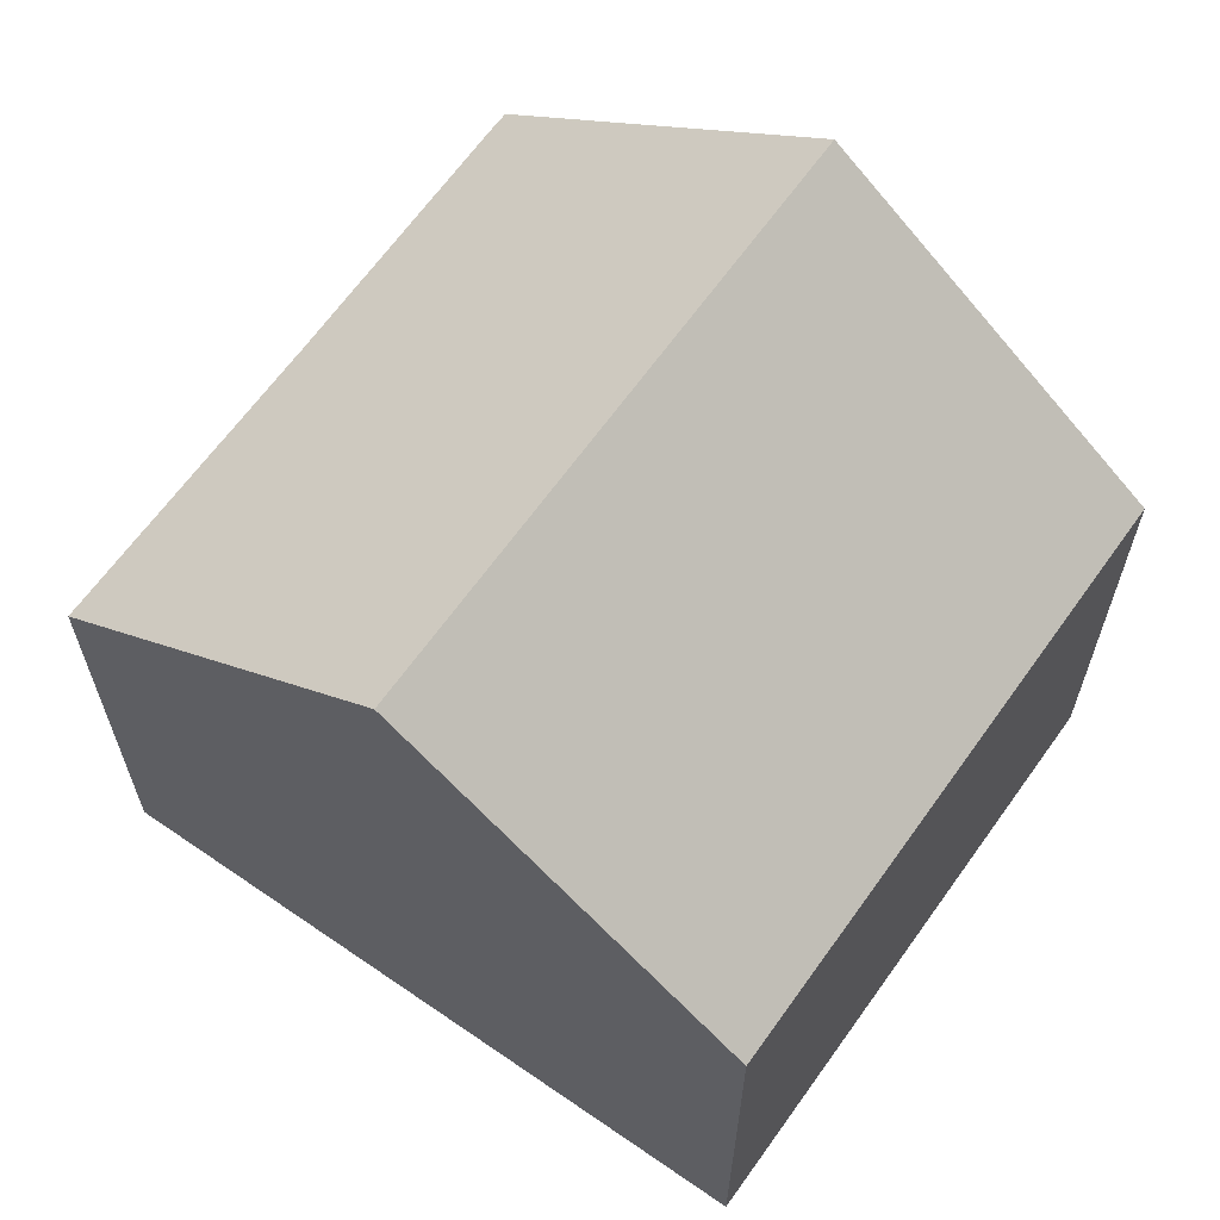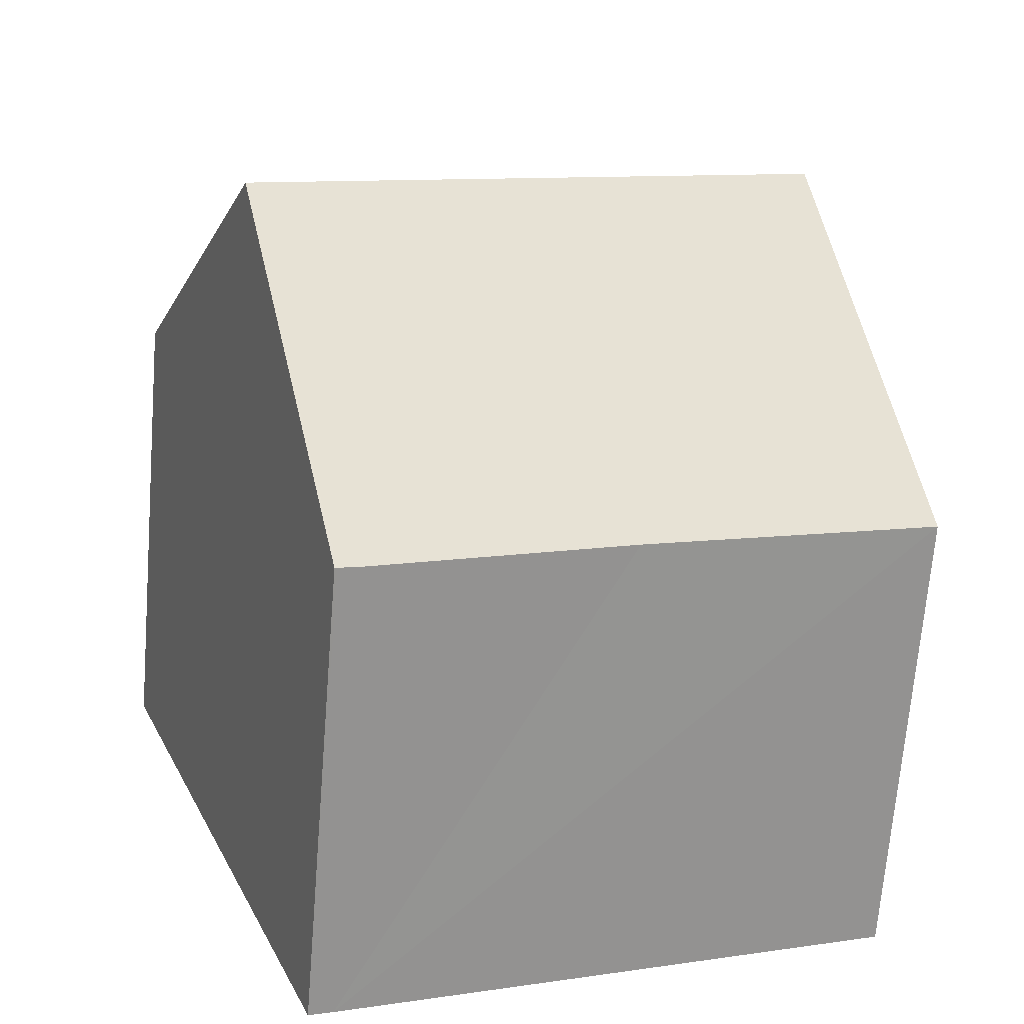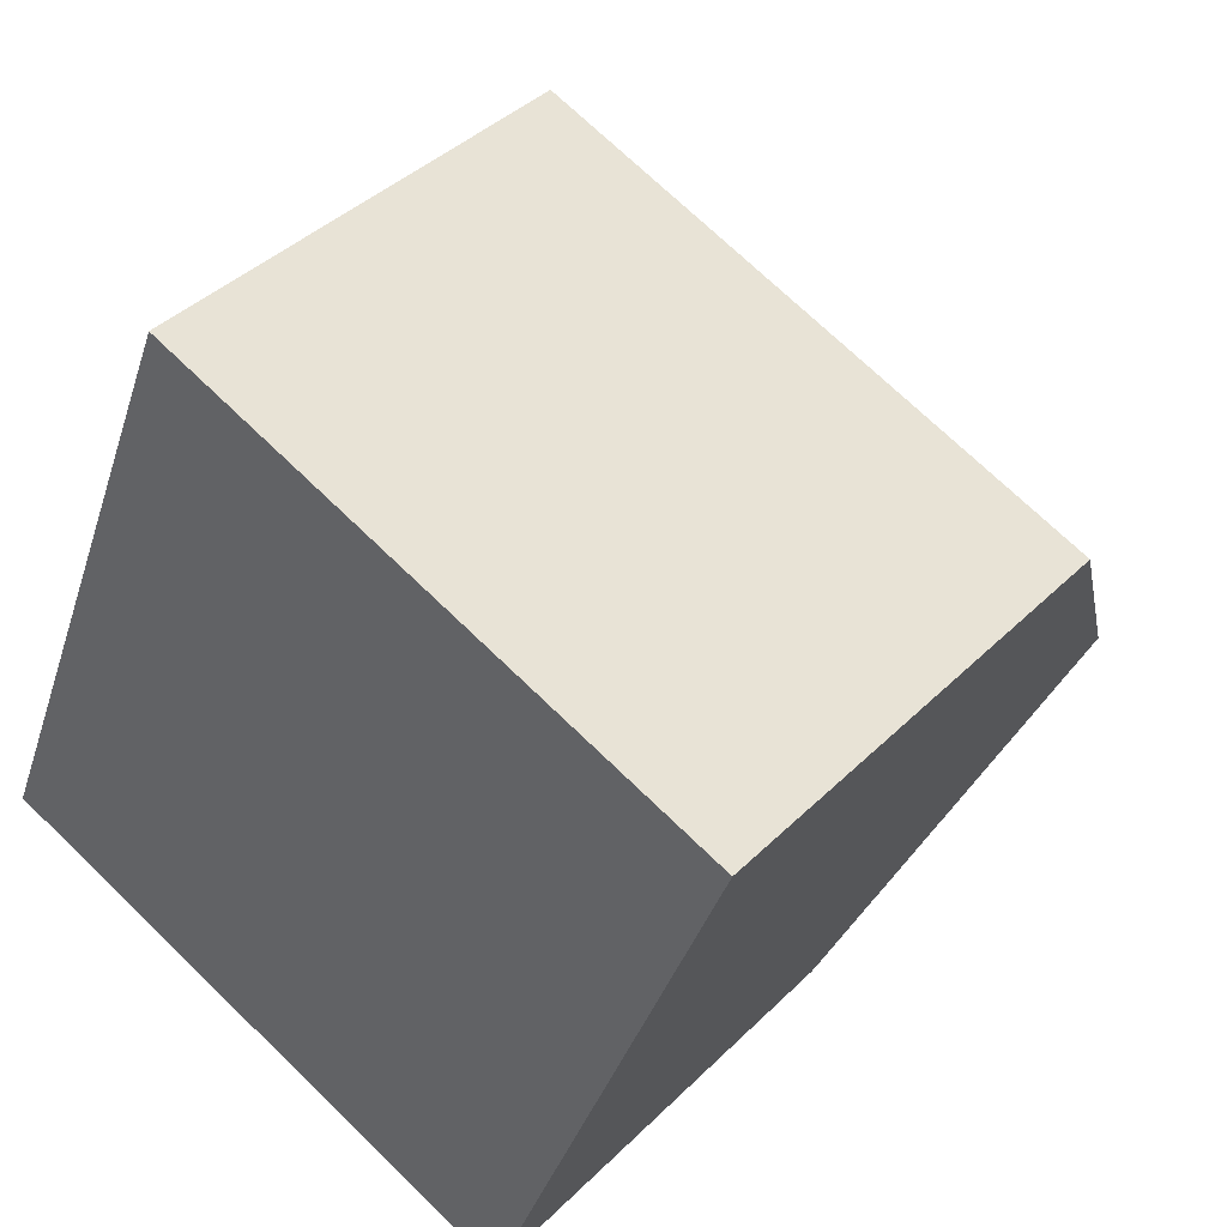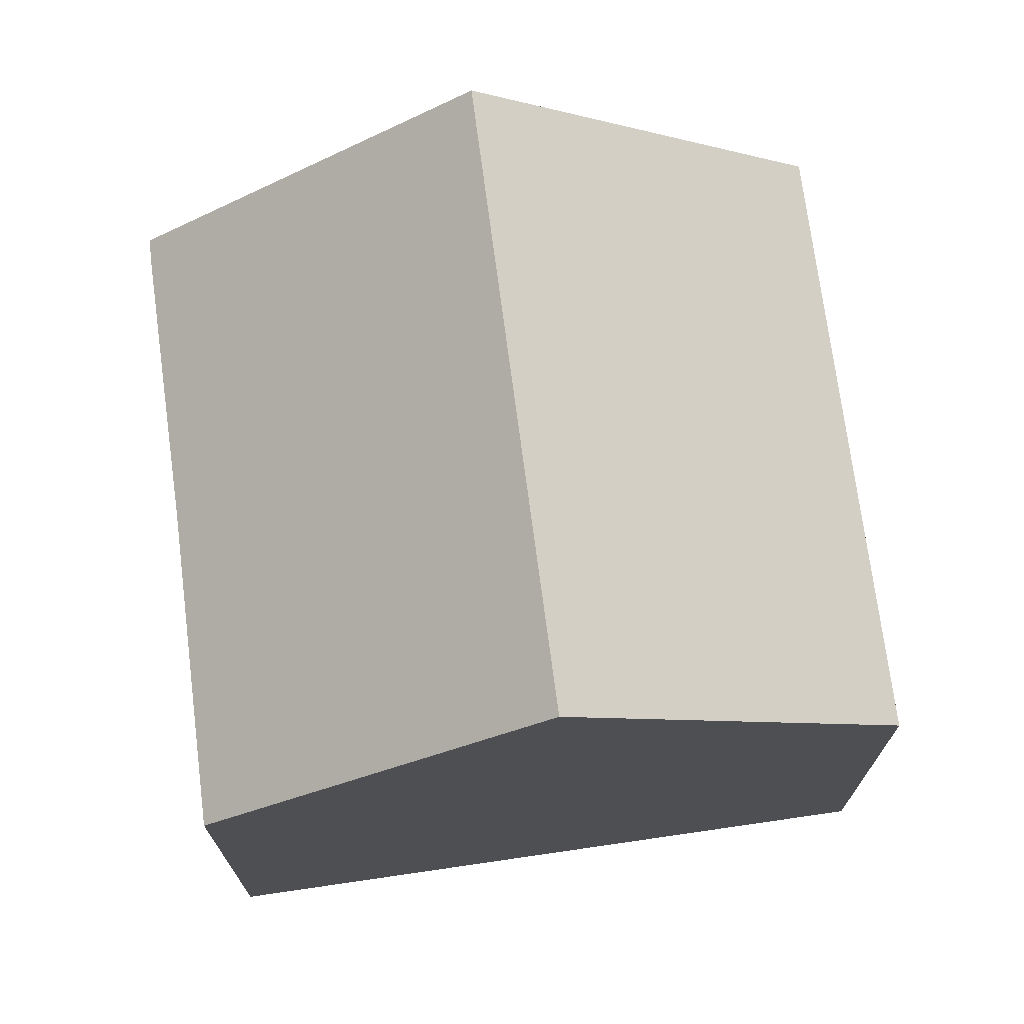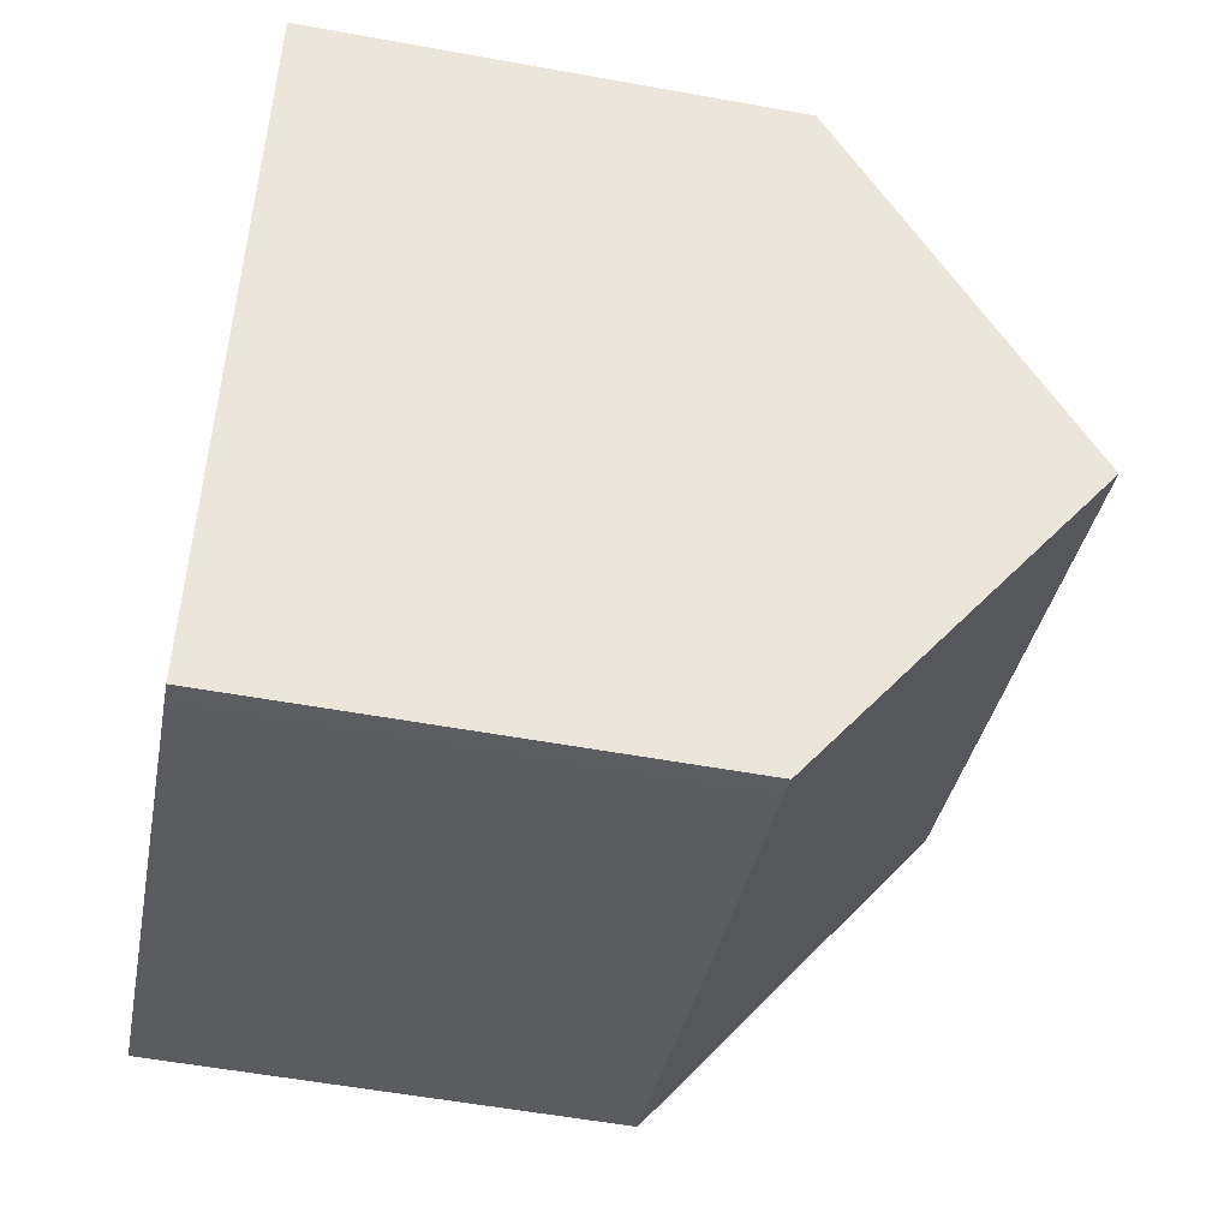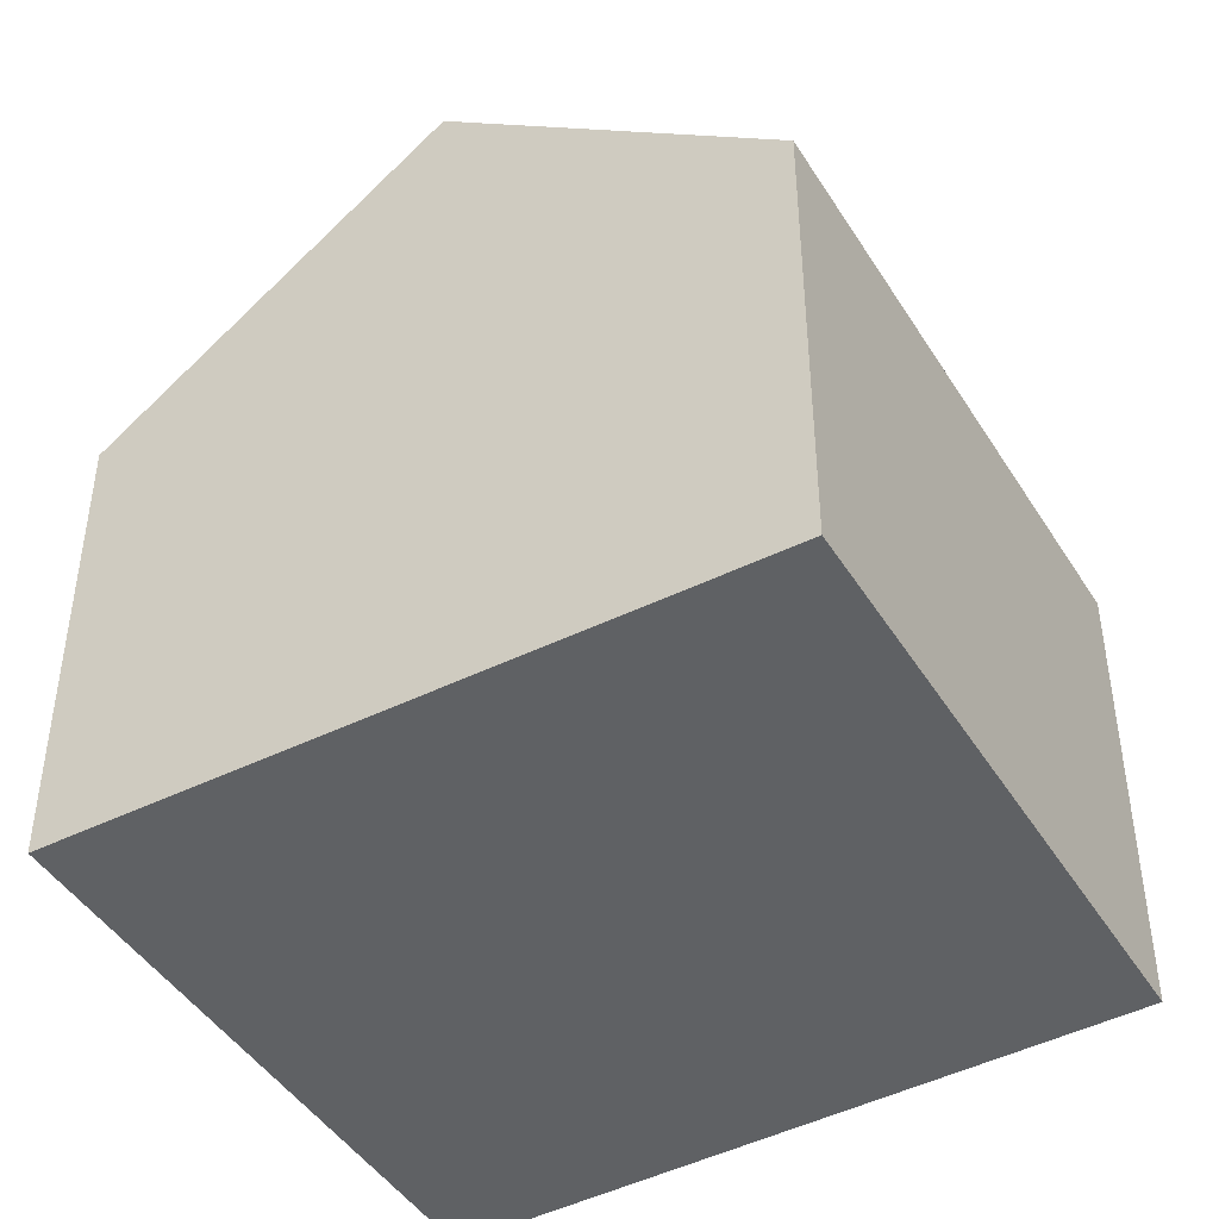
<metadata>
{"format":"obj","ext":"obj","renderer":"f3d","projection":"perspective","resolution":1024,"background":"white","views":[{"elev":65.4,"azim":-33.2,"up":"+Y"},{"elev":-68.6,"azim":175.4,"up":"+Z"},{"elev":39.8,"azim":39.6,"up":"+Z"},{"elev":73.0,"azim":-76.2,"up":"+Y"},{"elev":-55.7,"azim":79.2,"up":"+Z"},{"elev":-45.5,"azim":-38.5,"up":"+Y"}]}
</metadata>
<code>
v  1.862 10.47 4.587
v  11.8 6.681 5.993
v  10.05 10.47 1.393
v  3.713 6.681 9.15
v  8.261 6.695 -3.176
v  8.979 8.163 -1.407
v  8.299 6.696 -3.189
v  7.957 6.688 -3.067
v  4.277 6.7 -1.614
v  0 6.66 4.078e-16
v  8.299 1.953e-16 -3.189
v  7.957 1.878e-16 -3.067
v  8.261 1.945e-16 -3.176
v  0 0 0
v  4.277 9.883e-17 -1.614
v  1.862 -2.809e-16 4.587
v  3.713 -5.603e-16 9.15
v  11.8 -3.67e-16 5.993
v  10.05 -8.53e-17 1.393
v  8.979 8.615e-17 -1.407
g defaultobject
f 1 2 3
f 2 1 4
f 5 6 7
f 6 5 3
f 3 5 8
f 3 8 1
f 1 8 9
f 1 9 10
f 11 5 7
f 5 11 8
f 8 11 12
f 12 11 13
f 12 9 8
f 9 12 10
f 10 12 14
f 14 12 15
f 10 4 1
f 4 10 14
f 4 14 16
f 4 16 17
f 17 2 4
f 2 17 18
f 18 3 2
f 3 18 6
f 6 18 19
f 6 19 7
f 7 19 11
f 11 19 20
f 15 16 14
f 16 15 17
f 17 15 18
f 18 15 12
f 18 12 13
f 18 13 19
f 19 13 20
f 20 13 11

</code>
